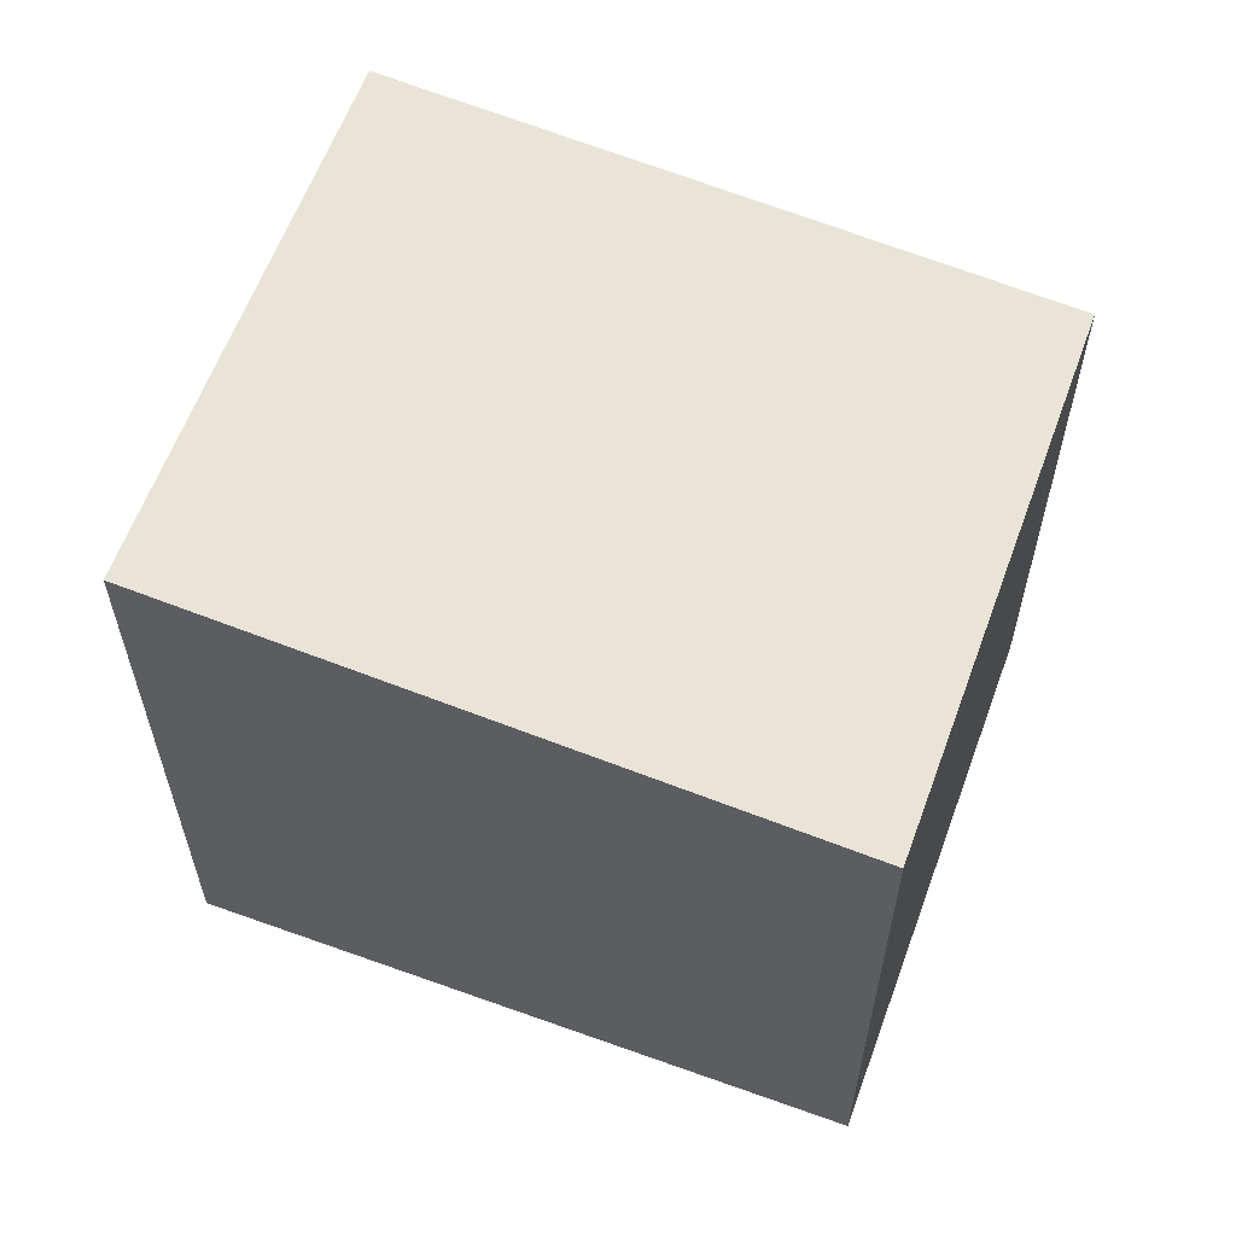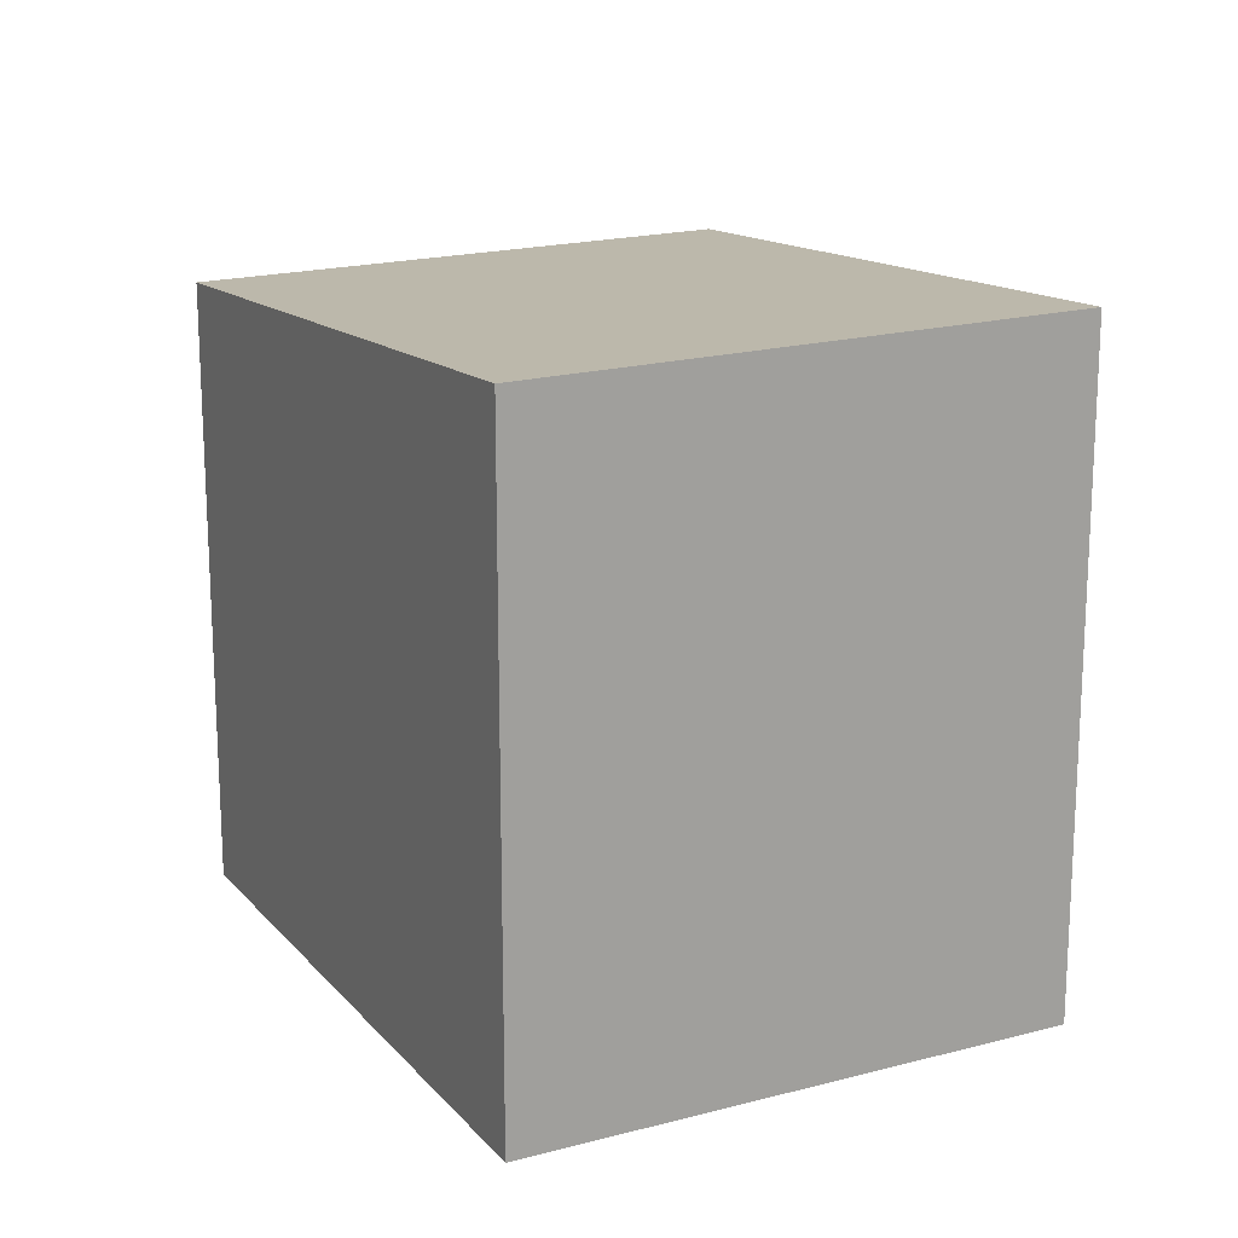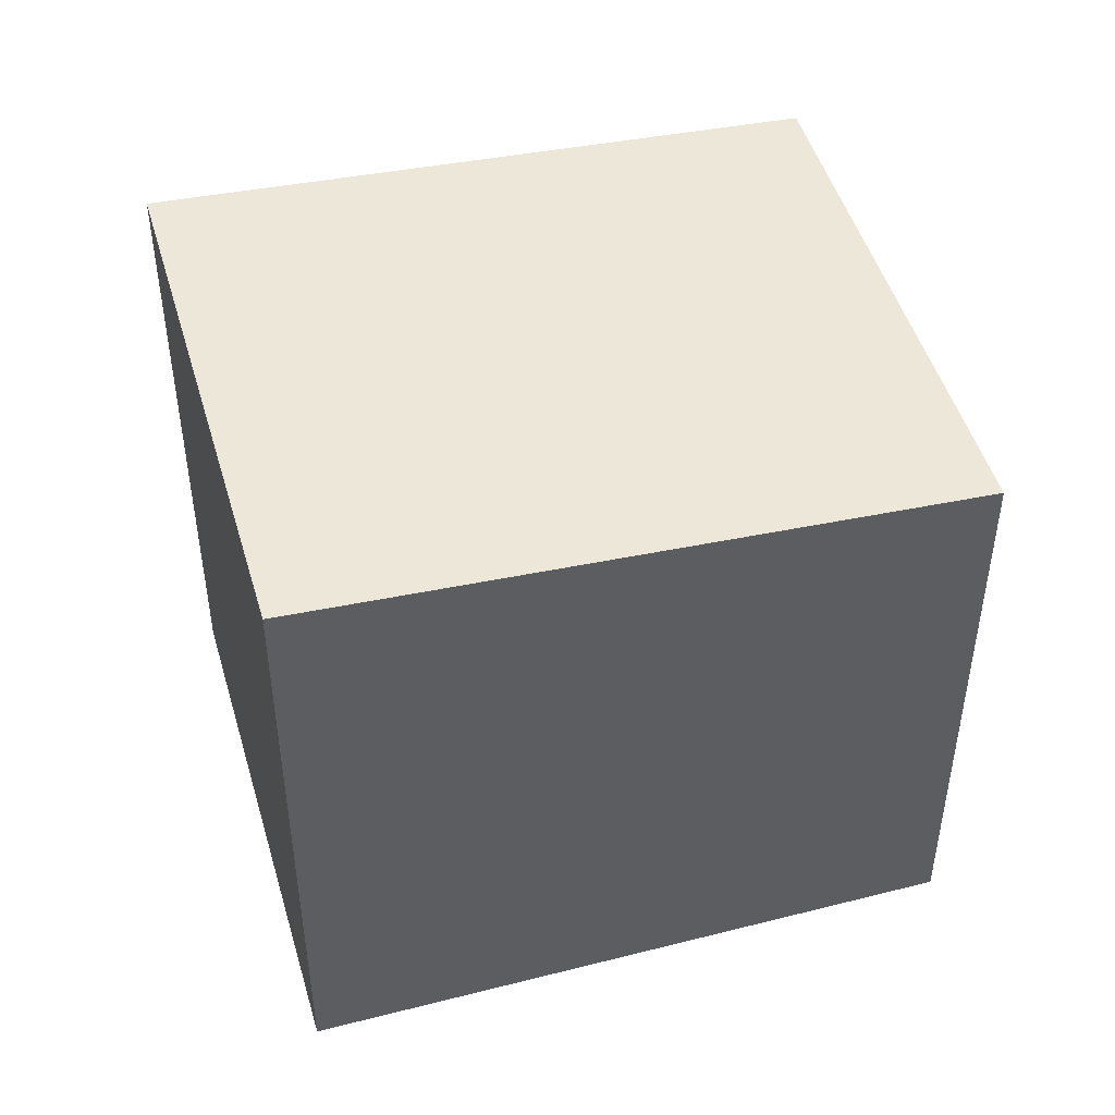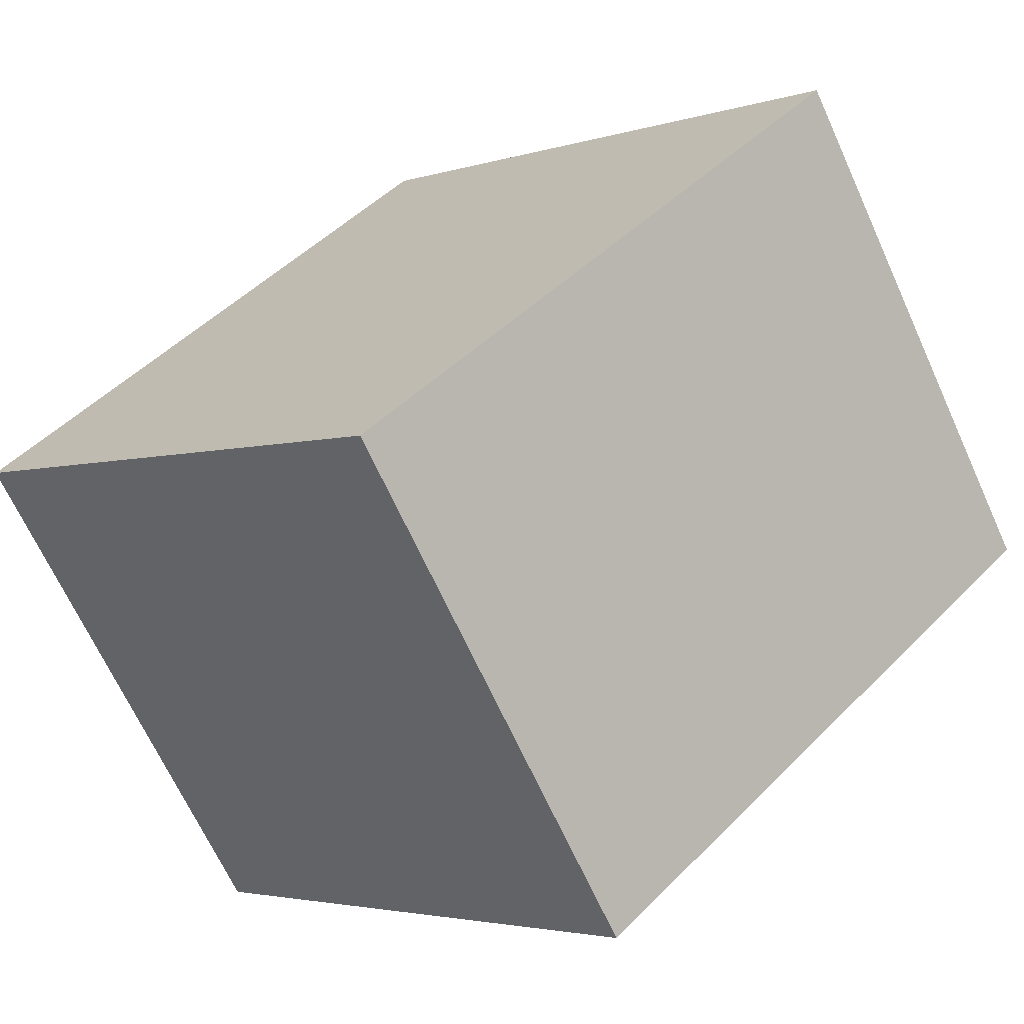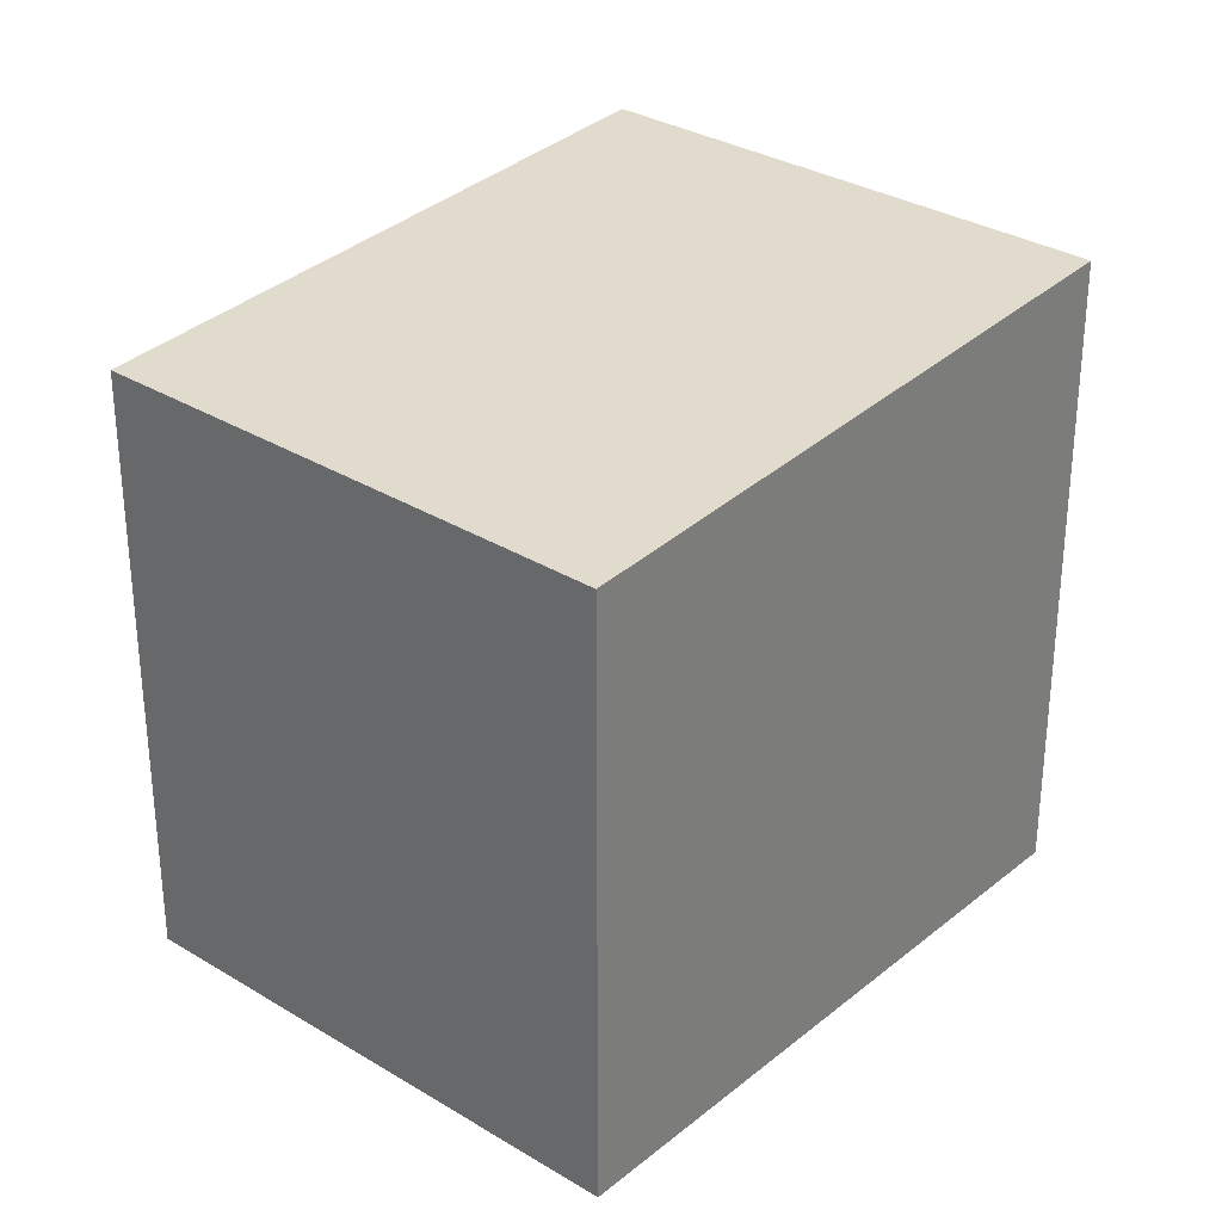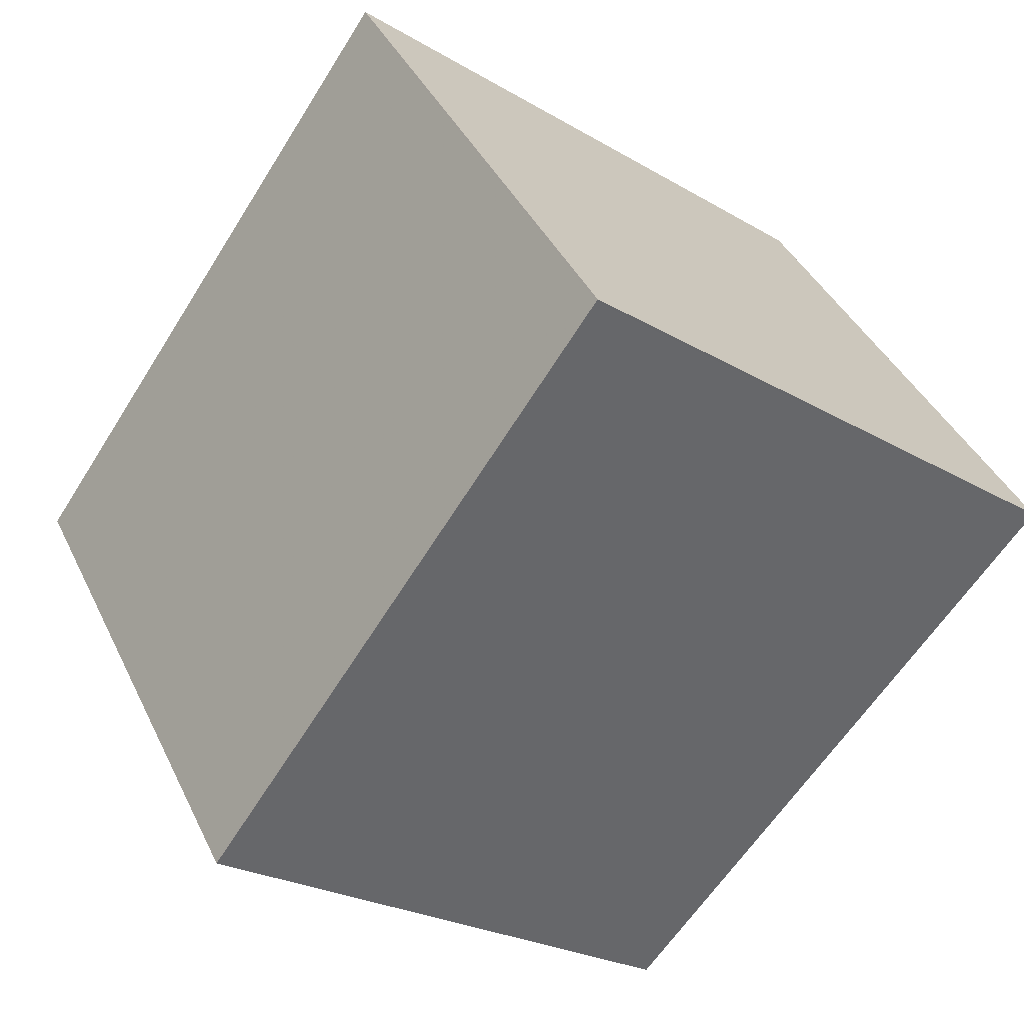
<metadata>
{"format":"obj","ext":"obj","renderer":"f3d","projection":"perspective","resolution":1024,"background":"white","views":[{"elev":61.3,"azim":-125.4,"up":"+Z"},{"elev":18.0,"azim":97.2,"up":"+Z"},{"elev":48.5,"azim":-161.5,"up":"+Z"},{"elev":-3.2,"azim":-42.1,"up":"+Y"},{"elev":30.9,"azim":-14.5,"up":"+Z"},{"elev":-24.1,"azim":45.5,"up":"+Y"}]}
</metadata>
<code>
v -1060 -1667 6.487
v -1054 -1663 6.947
v -1051 -1668 6.897
v -1057 -1672 6.437
v -1056 -1665 6.79
v -1053 -1669 6.745
v -1054 -1663 6.945
v -1051 -1668 6.895
v -1054 -1663 6.945
v -1054 -1663 6.947
v -1056 -1665 6.79
v -1060 -1667 6.487
v -1060 -1667 6.489
v -1057 -1672 6.439
v -1060 -1667 6.489
v -1057 -1672 6.437
v -1057 -1672 6.439
v -1053 -1669 6.745
v -1051 -1668 6.895
v -1051 -1668 6.897
v -1060 -1667 6.489
v -1060 -1667 6.487
v -1060 -1667 0
v -1060 -1667 -8.882e-16
v -1054 -1663 6.947
v -1054 -1663 6.947
v -1054 -1663 -8.882e-16
v -1054 -1663 -8.882e-16
v -1051 -1668 6.895
v -1051 -1668 6.897
v -1051 -1668 0
v -1051 -1668 0
v -1057 -1672 6.437
v -1057 -1672 6.437
v -1057 -1672 0
v -1057 -1672 -8.882e-16
v -1054 -1663 6.945
v -1056 -1665 6.79
v -1056 -1665 -8.882e-16
v -1054 -1663 0
v -1057 -1672 6.439
v -1053 -1669 6.745
v -1053 -1669 0
v -1057 -1672 0
v -1054 -1663 6.947
v -1054 -1663 6.945
v -1054 -1663 0
v -1054 -1663 -8.882e-16
v -1053 -1669 6.745
v -1051 -1668 6.895
v -1051 -1668 0
v -1053 -1669 0
v -1051 -1668 6.897
v -1054 -1663 6.947
v -1054 -1663 -8.882e-16
v -1051 -1668 0
v -1060 -1667 6.487
v -1060 -1667 6.487
v -1060 -1667 -8.882e-16
v -1060 -1667 0
v -1057 -1672 6.437
v -1057 -1672 6.439
v -1057 -1672 0
v -1057 -1672 0
v -1056 -1665 6.79
v -1060 -1667 6.489
v -1060 -1667 -8.882e-16
v -1056 -1665 -8.882e-16
v -1060 -1667 6.487
v -1057 -1672 6.437
v -1057 -1672 -8.882e-16
v -1060 -1667 -8.882e-16
v -1051 -1668 6.897
v -1051 -1668 6.897
v -1051 -1668 0
v -1051 -1668 0
v -1060 -1667 0
v -1054 -1663 0
v -1051 -1668 0
v -1057 -1672 0
f 17 14 4 16
f 19 8 6 18
f 20 3 8 19
f 9 7 2 10
f 11 5 7 9
f 13 12 1 15
f 18 6 14 17
f 15 5 11 13
f 16 12 13 17
f 18 11 9 19
f 19 9 10 20
f 17 13 11 18
f 22 23 24 21
f 26 27 28 25
f 30 31 32 29
f 34 35 36 33
f 38 39 40 37
f 42 43 44 41
f 46 47 48 45
f 50 51 52 49
f 54 55 56 53
f 58 59 60 57
f 62 63 64 61
f 66 67 68 65
f 70 71 72 69
f 74 75 76 73
f 78 79 80 77

</code>
